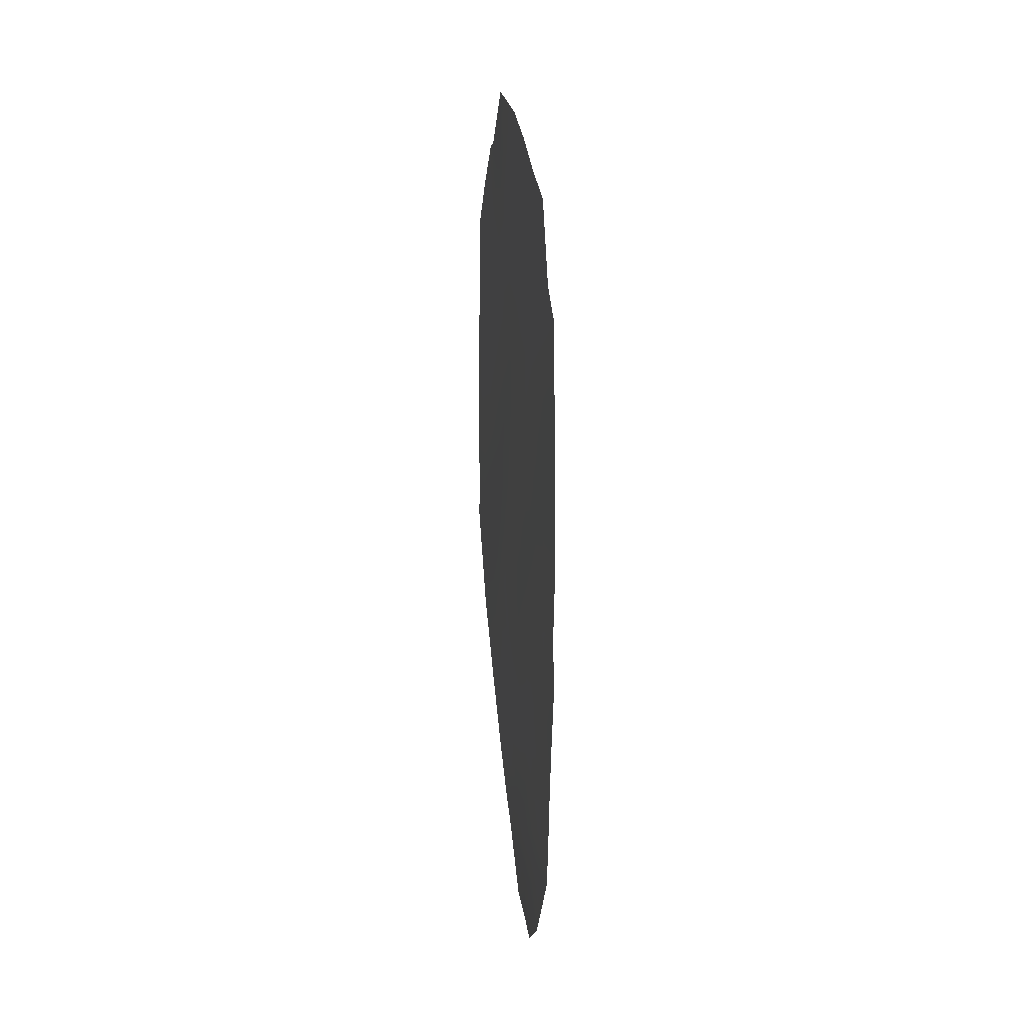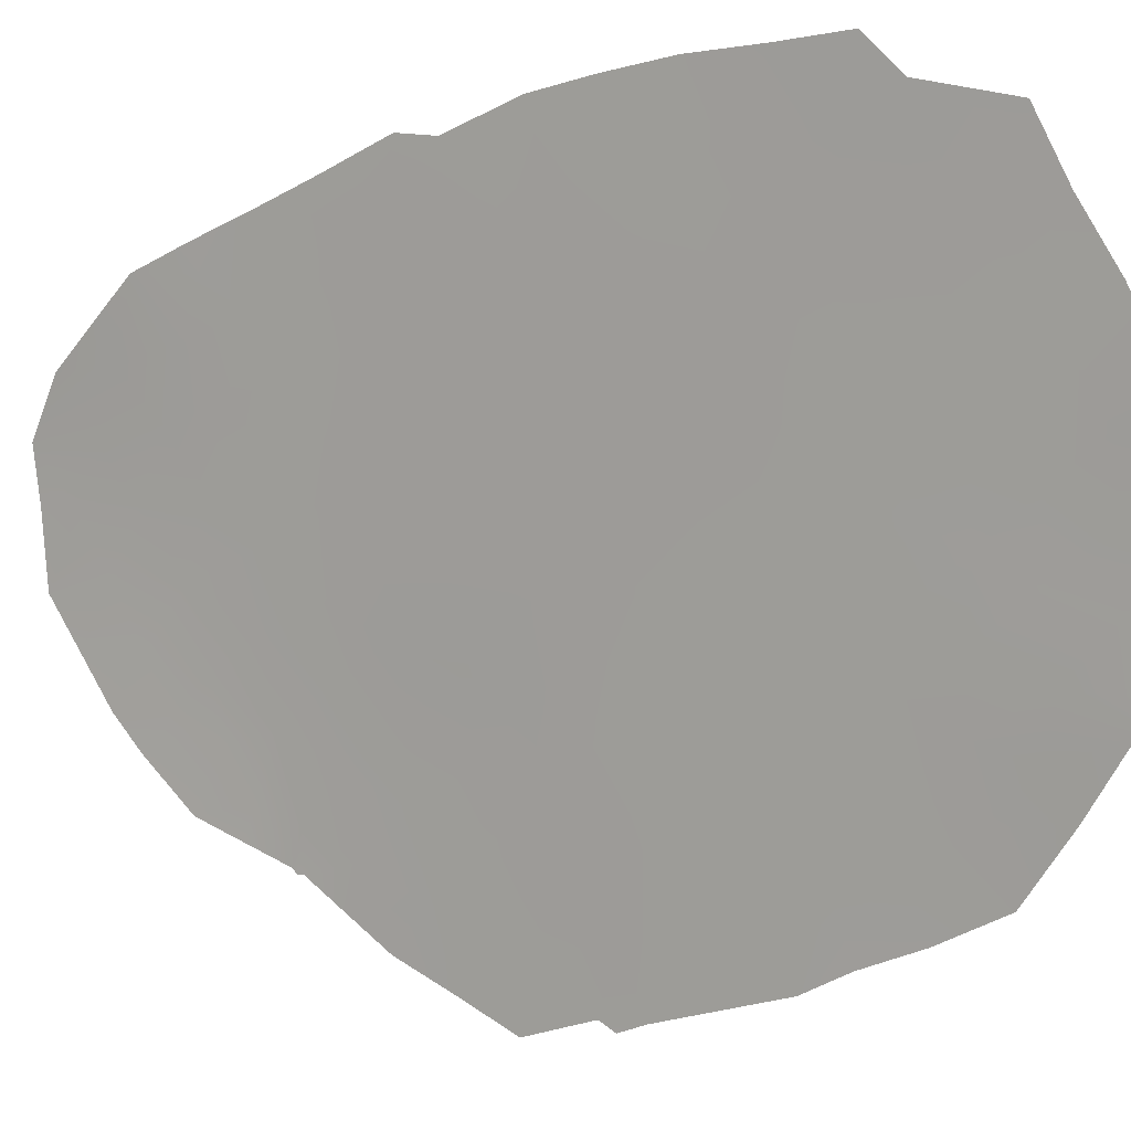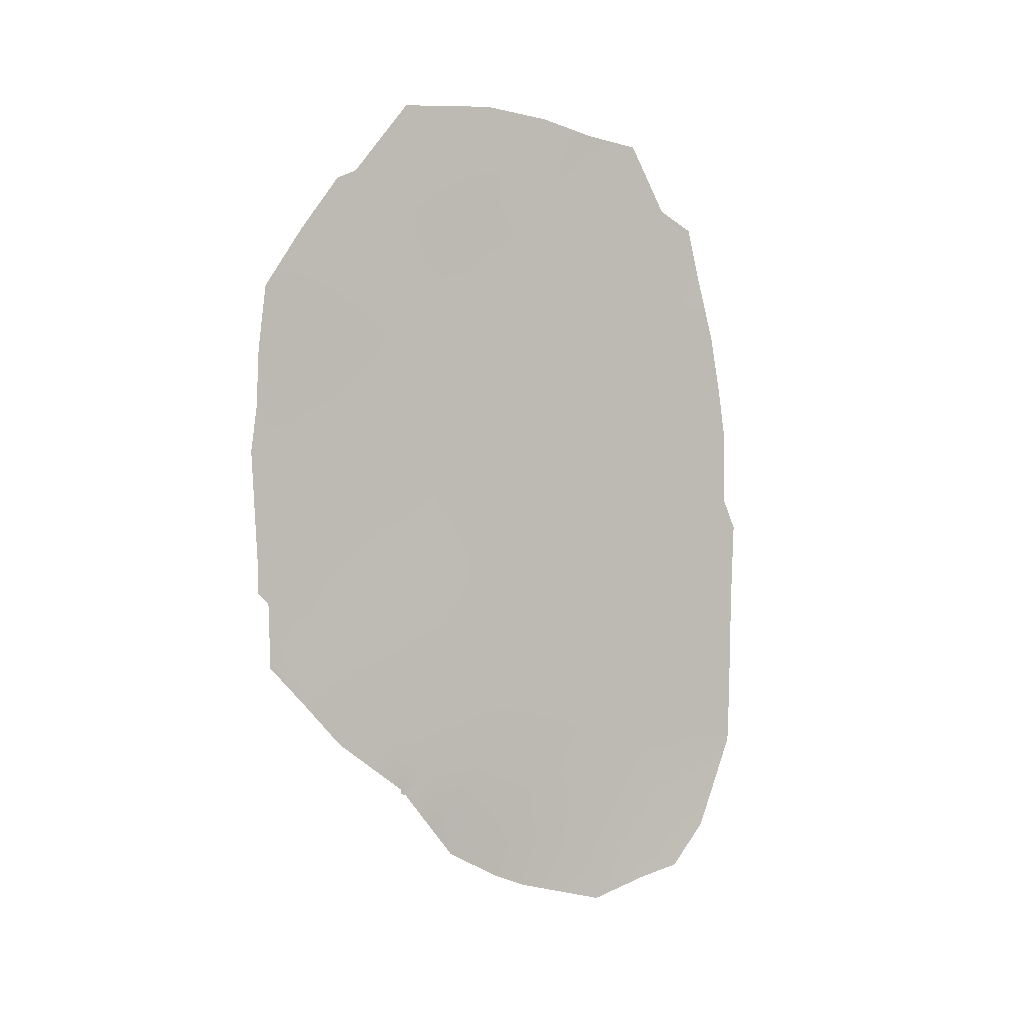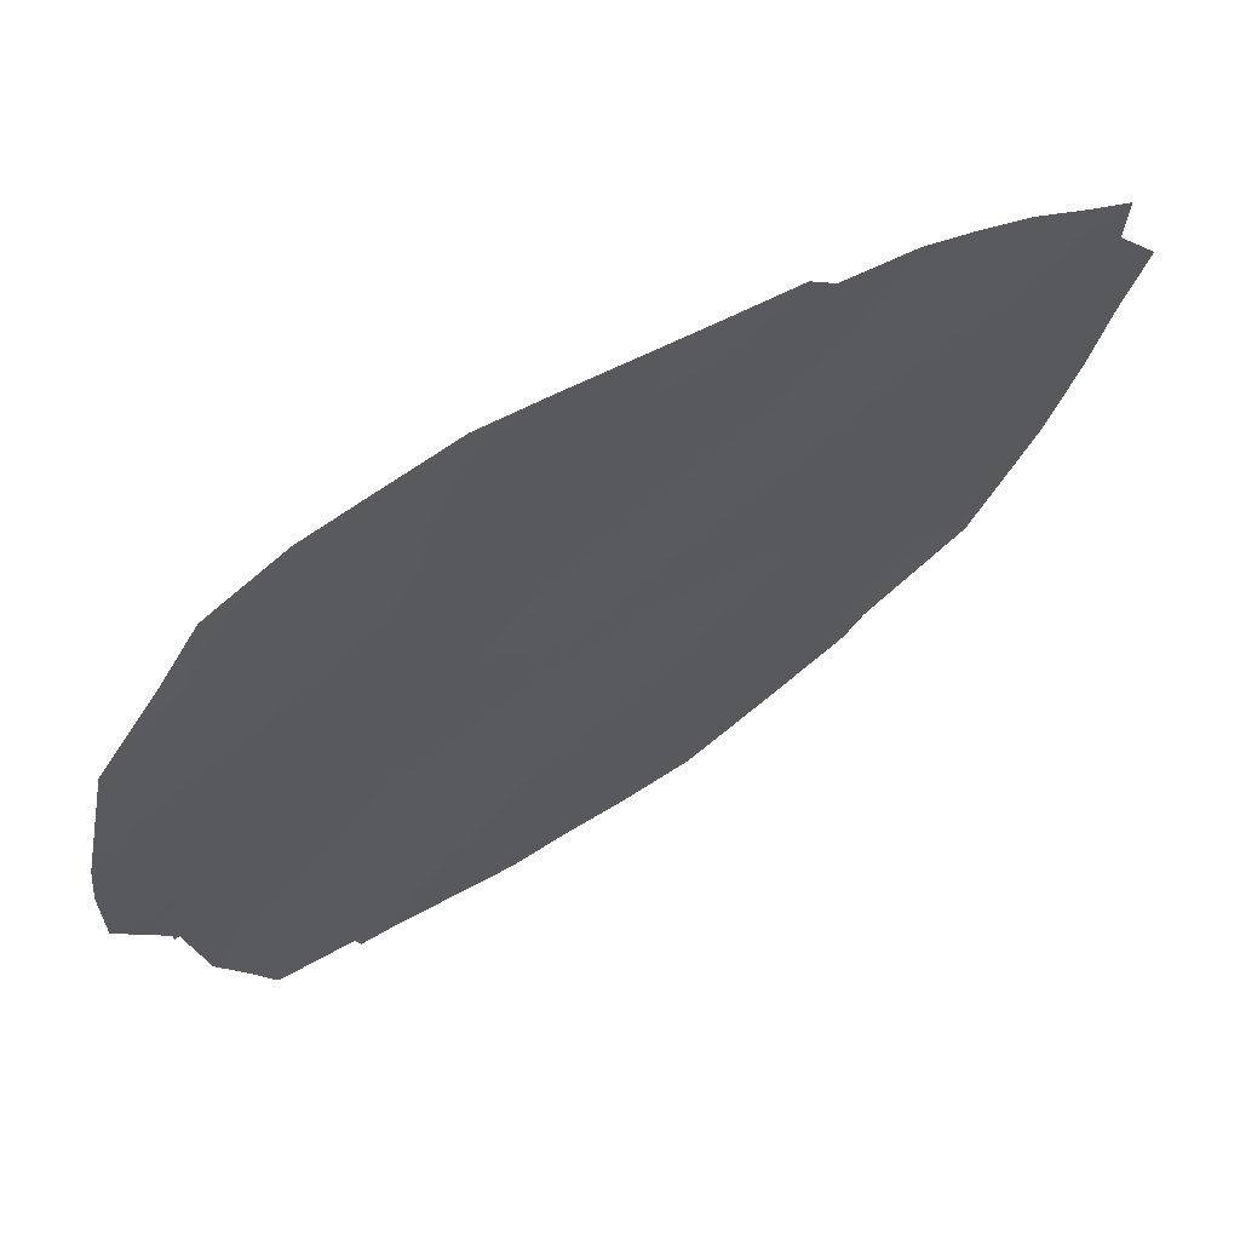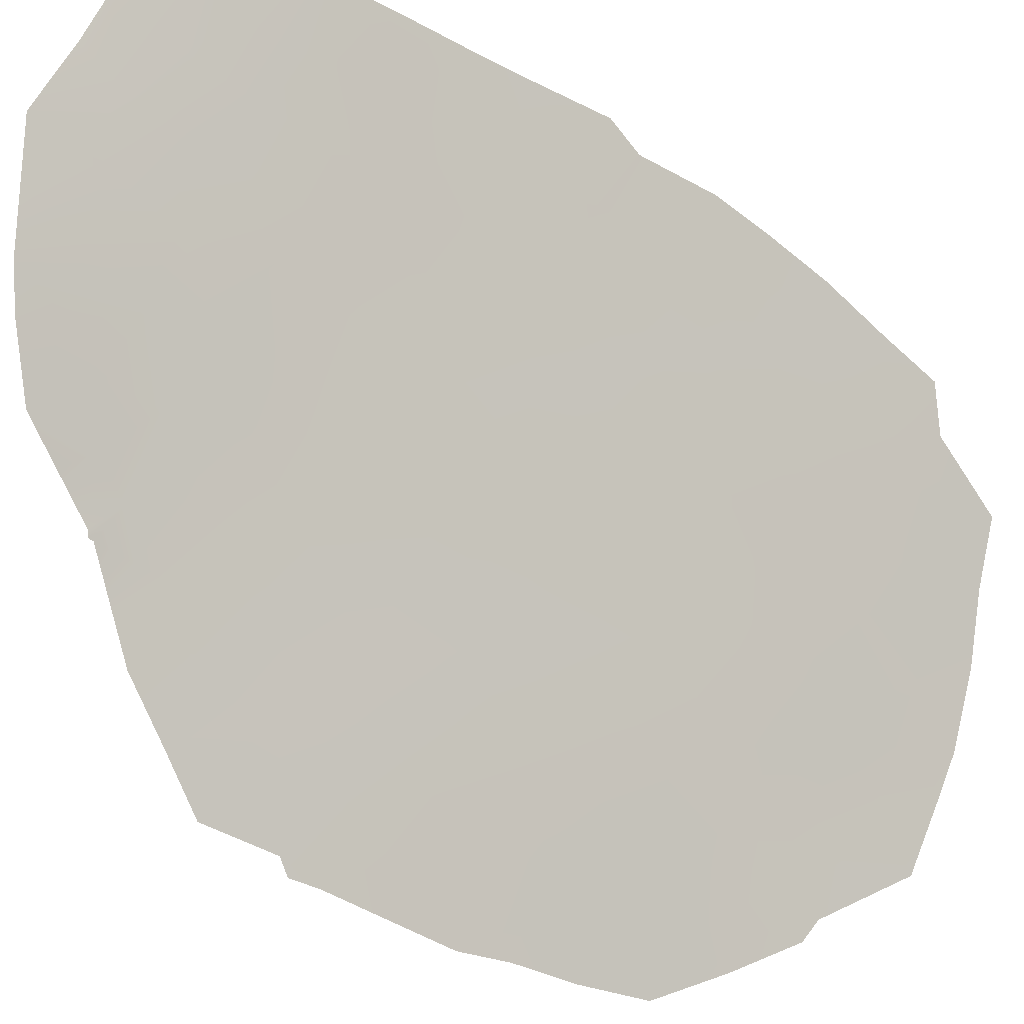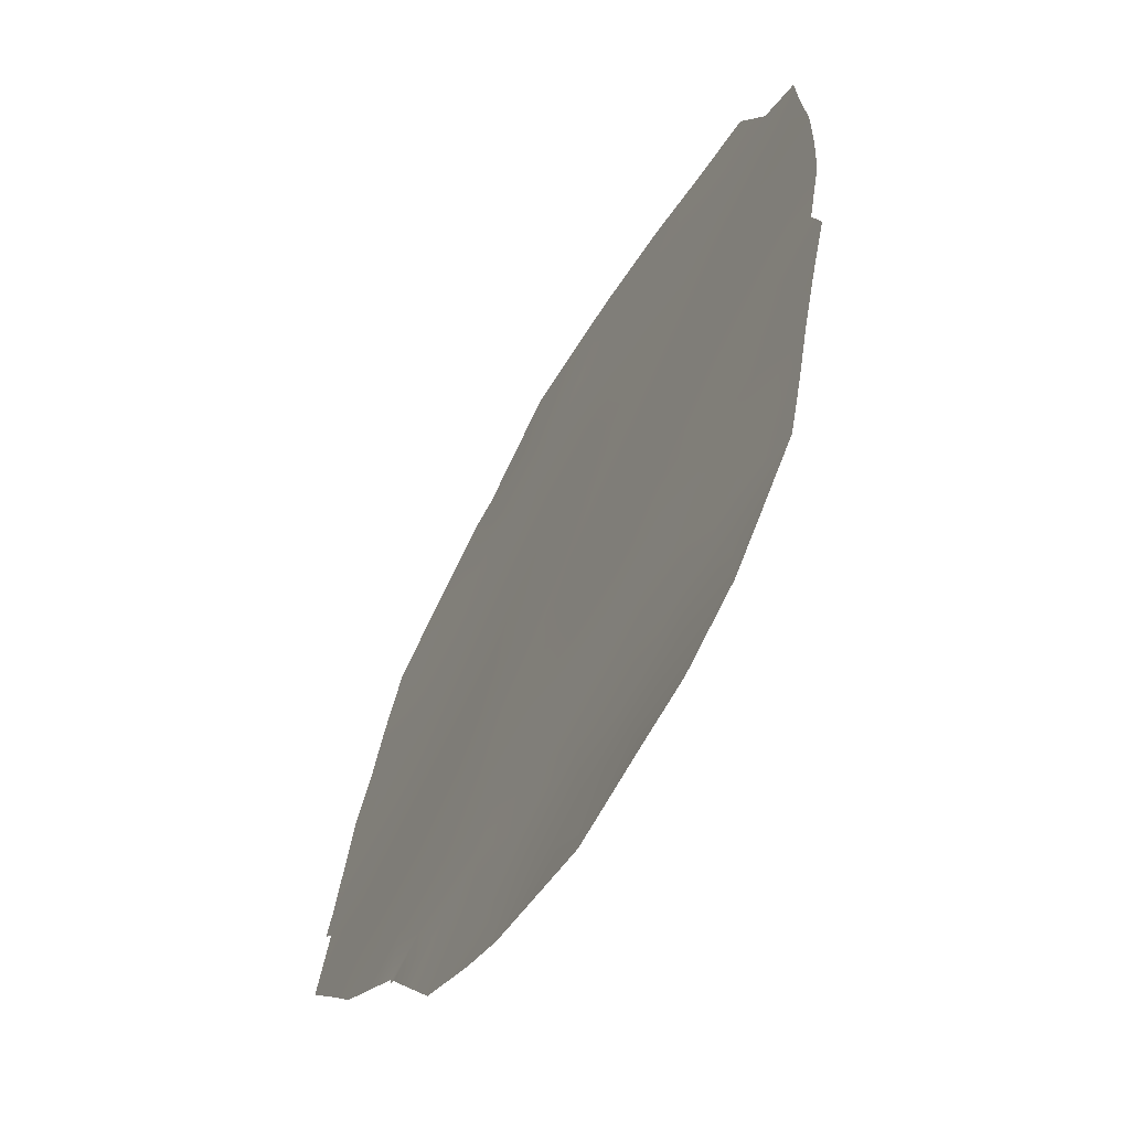
<metadata>
{"format":"obj","ext":"obj","renderer":"f3d","projection":"perspective","resolution":1024,"background":"white","views":[{"elev":27.7,"azim":-156.9,"up":"+Z"},{"elev":-28.2,"azim":-52.9,"up":"+Y"},{"elev":2.0,"azim":88.1,"up":"+Z"},{"elev":27.4,"azim":-137.7,"up":"+Y"},{"elev":-40.8,"azim":-126.1,"up":"+Y"},{"elev":31.6,"azim":-174.4,"up":"+Y"}]}
</metadata>
<code>
v 94.74 87.8 37.21
v 96.91 83.96 43.13
v 94.74 87.6 43.62
v 95.4 86.32 48.9
v 96.33 84.98 41.59
v 97.46 83.18 38.46
v 95.31 86.69 41.94
v 97.98 82.16 42.73
v 97.49 82.91 44.68
v 94.8 87.56 41.51
v 93.95 88.94 42.49
v 97.13 83.43 49.77
v 95.78 86.01 37.92
v 98.64 81 44.17
v 96.97 83.74 46.59
v 95.9 85.53 46.95
v 96.68 84.47 39.52
v 97.36 83.28 41.23
v 96.43 84.71 45.05
v 95.37 86.47 45.3
v 94.81 87.6 39.36
v 98.12 82.04 39.93
v 96.49 84.51 48.45
v 95.88 85.67 43.49
v 96.81 84.25 37.71
v 94.85 87.28 47.12
v 95.68 86.12 40.21
v 93.78 89.3 40.63
v 98 81.94 49.4
v 97.47 82.83 50.66
v 94.65 88.08 36.16
v 94.26 88.65 36.89
v 95.92 85.42 50.68
v 93.78 89.17 44.65
v 99.11 80.27 41.94
v 99.01 80.45 41.75
v 96.53 84.38 50.79
v 98.19 81.63 49.25
v 93.84 89.25 38.54
v 99.13 80.18 44.4
v 99.06 80.27 45.19
v 99.01 80.48 40.62
v 98.7 81.04 39.94
v 99.1 80.28 42.39
v 94.85 87.2 50.33
v 95.55 86.45 35.72
v 96.36 84.97 36.18
v 98.36 81.64 39.18
v 93.81 89.16 43.41
v 93.69 89.38 42.84
v 97.15 83.62 36.94
v 98.96 80.42 47.28
v 96.86 83.85 50.76
v 97.73 82.72 38.17
v 97.68 82.8 38.13
v 97.74 82.71 38.25
v 93.92 88.87 46.67
v 94.5 87.8 49.12
v 94.16 88.38 48.78
v 96.67 84.32 44.09
v 96.15 85.19 44.26
v 96.39 84.82 43.31
v 94.95 87.2 44.47
v 94.84 87.37 45.37
v 94.38 88.17 44.59
v 95.94 85.43 48.73
v 95.62 86.19 41.12
v 96.03 85.51 40.84
v 95.85 85.78 41.81
v 98.3 81.6 43.44
v 98.05 81.98 44.44
v 97.74 82.52 43.71
v 97.6 82.63 49.5
v 97.74 82.38 50.03
v 95.7 85.8 49.7
v 95.17 86.69 49.71
v 94.3 88.27 45.4
v 94.19 88.5 43.92
v 98.55 81.2 42.35
v 97.33 83.1 48.77
v 97.85 82.22 48.54
v 95.03 87.39 36
v 95.13 87.16 36.56
v 95.12 86.86 46.21
v 94.63 87.69 46.21
v 94.34 88.31 42.09
v 94.34 88.35 41.06
v 93.99 88.9 41.6
v 93.74 89.33 41.63
v 97.2 83.43 43.91
v 97.44 83.07 42.96
v 95.27 86.84 38.65
v 94.8 87.65 38.27
v 95.23 86.95 37.55
v 95.73 86.06 39.12
v 95.25 86.84 39.75
v 98.8 80.72 45.21
v 99.04 80.3 46.17
v 97.13 83.63 42.19
v 96.62 84.48 42.36
v 96.83 84.15 41.4
v 97.66 82.74 42
v 98.6 81.16 41.18
v 98.29 81.71 40.69
v 95.64 85.95 47.94
v 96.19 85.04 47.72
v 96.44 84.63 46.77
v 96.72 84.14 47.49
v 96.82 83.96 49.11
v 98.76 80.83 43.15
v 99.11 80.23 43.39
v 94 88.94 39.54
v 93.8 89.28 39.55
v 97.05 83.83 40.41
v 95.63 86.12 42.74
v 95.34 86.56 43.95
v 95.17 86.9 42.96
v 98.33 81.5 45.27
v 95.38 86.31 50.46
v 95.62 86.3 36.77
v 95.9 85.58 45.2
v 96.17 85.11 46
v 95.64 85.99 46.13
v 95.96 85.71 35.95
v 96.08 85.46 36.96
v 94.78 87.56 42.56
v 96.53 84.69 40.58
v 94.35 88.36 40.01
v 94.8 87.59 40.44
v 97.79 82.4 45.46
v 97.54 82.79 46.57
v 97.24 83.32 45.65
v 96.95 83.82 44.87
v 96.7 84.22 45.83
v 97.23 83.56 37.93
v 96.57 84.65 37.03
v 96.67 84.44 36.43
v 95.62 86.08 44.41
v 96.12 85.3 42.55
v 98.58 81.01 48.3
v 98.24 81.58 48.13
v 96.23 85.22 38.76
v 94.35 88.37 38.94
v 94.35 88.43 37.89
v 94.09 88.9 37.57
v 95.24 86.84 40.83
v 94.38 88.09 47
v 94.22 88.39 46.15
v 97.97 82.06 47.36
v 97.18 83.38 47.28
v 98.47 81.24 47.25
v 97.41 83.21 37.54
v 94.3 88.35 43.09
v 97.76 82.65 39.17
v 98.05 82.18 38.71
v 96.65 84.21 50.04
v 96.35 85.04 37.83
v 97.02 83.63 48.13
v 95.11 86.83 48.06
v 94.9 87.15 48.97
v 94.56 87.73 48.12
v 93.84 89.04 45.62
v 94.06 88.6 47.79
v 95.37 86.42 47.08
v 94.68 87.5 49.73
v 98.61 81.02 46.2
v 96.83 84.24 38.52
v 97.51 82.82 47.72
v 96.18 85.31 39.78
v 98.12 81.83 46.34
v 98.16 81.89 41.67
v 97.6 82.9 40.2
v 97.89 82.39 40.95
v 97.2 83.59 39.38
v 96.27 84.85 49.9
f 60 61 62
f 67 68 69
f 70 71 72
f 73 29 74
f 1 32 31
f 4 75 76
f 8 171 79
f 80 81 73
f 46 83 82
f 84 85 64
f 86 88 87
f 88 11 89
f 72 90 91
f 92 93 94
f 92 95 96
f 98 97 41
f 99 100 101
f 91 99 102
f 66 105 106
f 107 108 106
f 110 44 111
f 70 79 110
f 112 28 113
f 172 114 174
f 115 116 117
f 97 166 118
f 94 83 120
f 121 122 123
f 120 124 125
f 117 126 7
f 169 127 68
f 128 129 87
f 174 6 154
f 11 49 50
f 71 118 130
f 130 131 132
f 133 60 90
f 132 134 133
f 114 101 127
f 121 138 61
f 62 139 100
f 115 69 139
f 38 141 140
f 12 30 53
f 143 128 112
f 143 144 93
f 144 39 145
f 6 55 54
f 173 171 102
f 6 54 56
f 122 134 107
f 7 146 67
f 96 146 129
f 85 147 148
f 149 168 131
f 11 153 49
f 154 56 155
f 126 153 86
f 157 125 136
f 80 109 158
f 158 108 150
f 159 160 161
f 148 162 77
f 161 163 147
f 164 84 123
f 159 164 105
f 76 165 160
f 2 60 62
f 60 19 61
f 62 61 24
f 63 20 64
f 65 64 77
f 66 75 4
f 7 67 69
f 67 27 68
f 69 68 5
f 8 70 72
f 70 14 71
f 72 71 9
f 30 73 74
f 73 30 12
f 33 75 175
f 75 119 76
f 119 75 33
f 3 65 78
f 171 103 79
f 36 79 103
f 35 44 36
f 12 80 73
f 80 168 81
f 29 81 38
f 29 73 81
f 1 31 83
f 82 83 31
f 20 84 64
f 84 26 85
f 64 85 77
f 10 86 87
f 86 11 88
f 87 88 28
f 50 89 11
f 89 28 88
f 8 72 91
f 72 9 90
f 91 90 2
f 13 92 94
f 92 21 93
f 94 93 1
f 21 92 96
f 92 13 95
f 96 95 27
f 40 97 14
f 97 40 41
f 166 98 52
f 18 99 101
f 99 2 100
f 101 100 5
f 8 91 102
f 91 2 99
f 102 99 18
f 18 172 173
f 103 42 36
f 103 104 43
f 42 103 43
f 23 66 106
f 66 4 105
f 106 105 16
f 16 107 106
f 107 15 108
f 106 108 23
f 12 156 109
f 14 111 40
f 111 14 110
f 14 70 110
f 70 8 79
f 44 79 36
f 44 110 79
f 113 39 112
f 172 18 114
f 7 115 117
f 115 24 116
f 117 116 63
f 14 97 118
f 118 166 170
f 76 119 45
f 13 94 120
f 94 1 83
f 120 83 46
f 20 121 123
f 121 19 122
f 123 122 16
f 13 120 125
f 120 46 124
f 125 124 47
f 117 3 126
f 7 126 10
f 27 169 68
f 68 127 5
f 28 128 87
f 128 21 129
f 87 129 10
f 43 104 22
f 22 172 154
f 9 71 130
f 71 14 118
f 130 118 170
f 9 130 132
f 130 170 131
f 132 131 15
f 9 133 90
f 133 19 60
f 90 60 2
f 9 132 133
f 132 15 134
f 133 134 19
f 17 114 127
f 114 18 101
f 127 101 5
f 135 6 167
f 25 136 51
f 137 51 136
f 19 121 61
f 121 20 138
f 61 138 24
f 2 62 100
f 62 24 139
f 100 139 5
f 24 115 139
f 115 7 69
f 139 69 5
f 151 52 140
f 140 141 151
f 39 143 112
f 143 21 128
f 112 128 28
f 21 143 93
f 143 39 144
f 93 144 1
f 1 144 32
f 145 32 144
f 18 173 102
f 173 104 171
f 102 171 8
f 24 138 116
f 138 20 63
f 117 63 3
f 16 122 107
f 122 19 134
f 107 134 15
f 7 10 146
f 67 146 27
f 21 96 129
f 96 27 146
f 129 146 10
f 77 85 148
f 85 26 147
f 148 147 57
f 170 149 131
f 131 150 15
f 52 151 166
f 135 25 51
f 51 152 135
f 55 6 135
f 135 152 55
f 153 78 49
f 6 56 154
f 22 154 155
f 155 48 22
f 10 126 86
f 126 3 153
f 86 153 11
f 53 156 12
f 156 53 37
f 25 157 136
f 157 13 125
f 136 125 47
f 137 136 47
f 168 80 158
f 80 12 109
f 158 109 23
f 168 158 150
f 158 23 108
f 150 108 15
f 26 159 161
f 159 4 160
f 161 160 58
f 59 161 58
f 168 149 81
f 149 151 141
f 81 141 38
f 148 57 162
f 77 162 34
f 26 161 147
f 161 59 163
f 147 163 57
f 16 164 123
f 164 26 84
f 123 84 20
f 4 159 105
f 159 26 164
f 105 164 16
f 27 95 169
f 95 13 142
f 142 157 167
f 4 76 160
f 76 45 165
f 160 165 58
f 166 97 98
f 142 167 17
f 81 149 141
f 151 170 166
f 169 95 142
f 142 13 157
f 167 157 25
f 168 150 131
f 169 17 127
f 135 167 25
f 17 169 142
f 78 34 49
f 153 3 78
f 149 170 151
f 171 104 103
f 174 114 17
f 43 22 48
f 109 156 175
f 172 174 154
f 173 22 104
f 173 172 22
f 6 174 167
f 174 17 167
f 33 175 37
f 65 77 34
f 78 65 34
f 175 75 66
f 23 175 66
f 109 175 23
f 63 64 65
f 3 63 65
f 116 138 63
f 175 156 37

</code>
